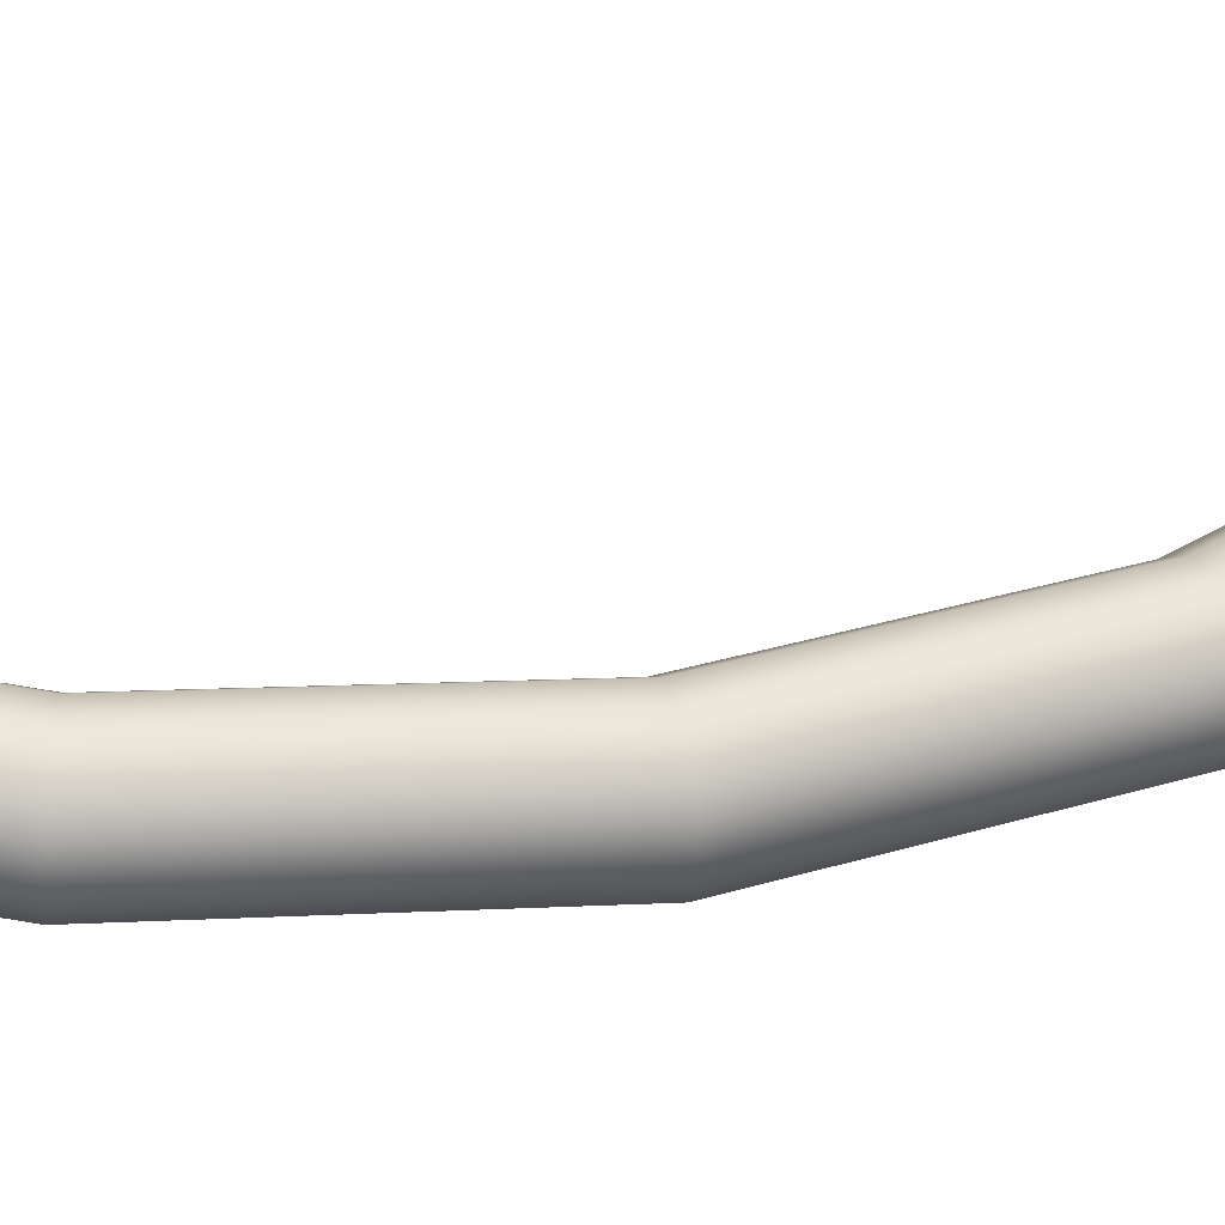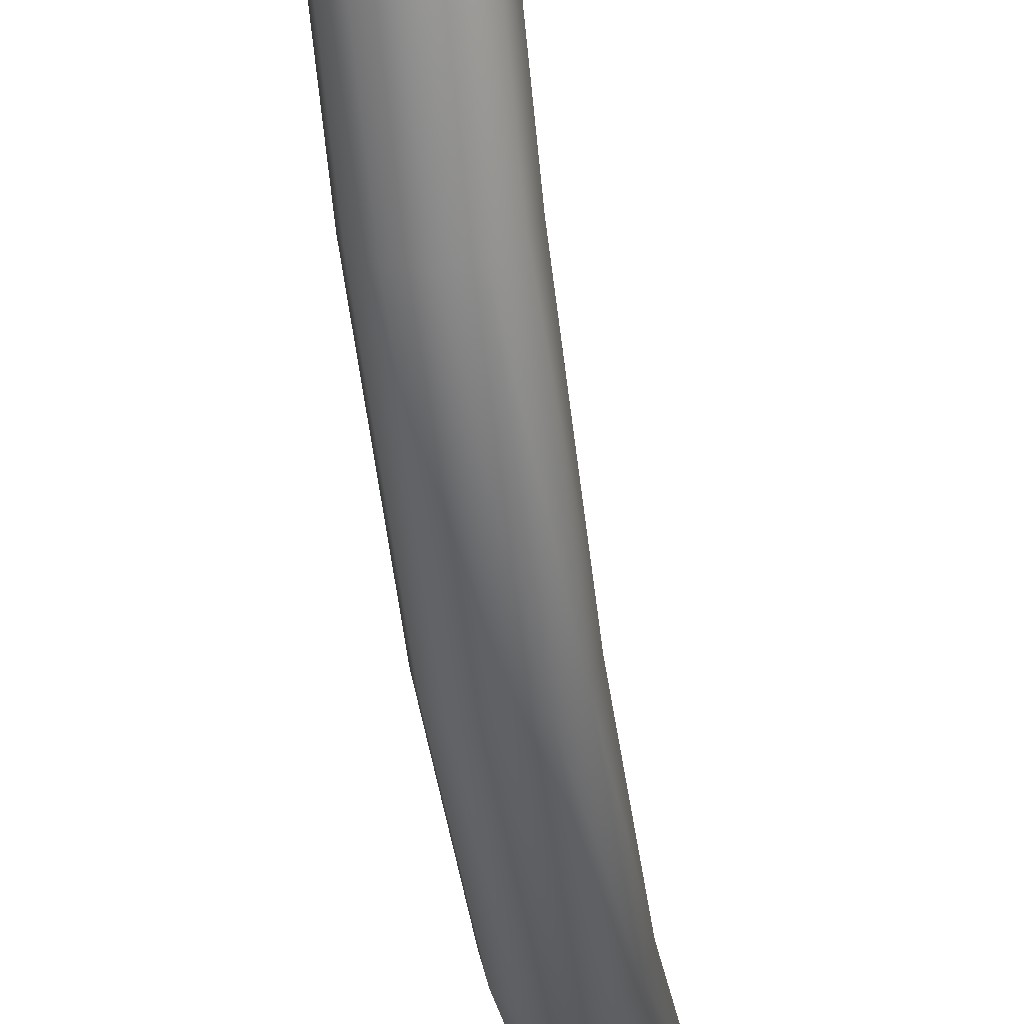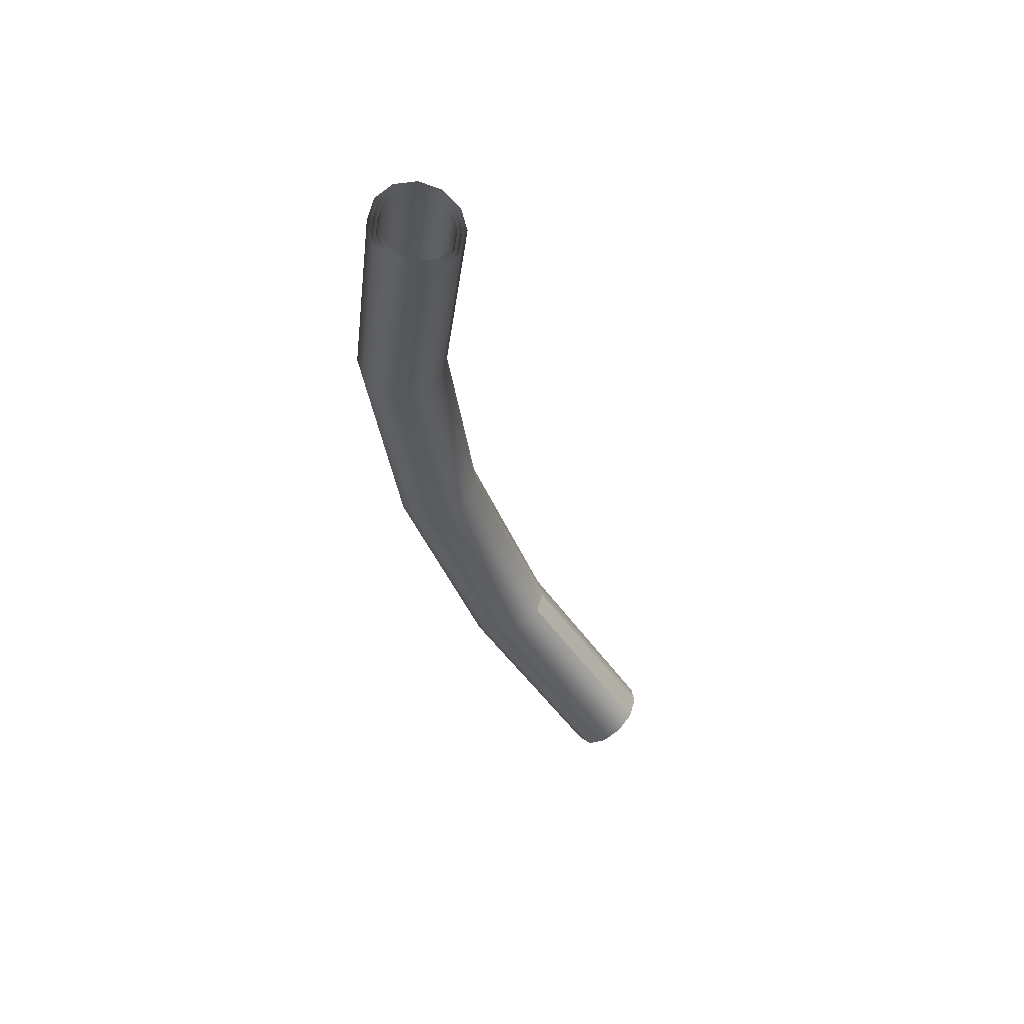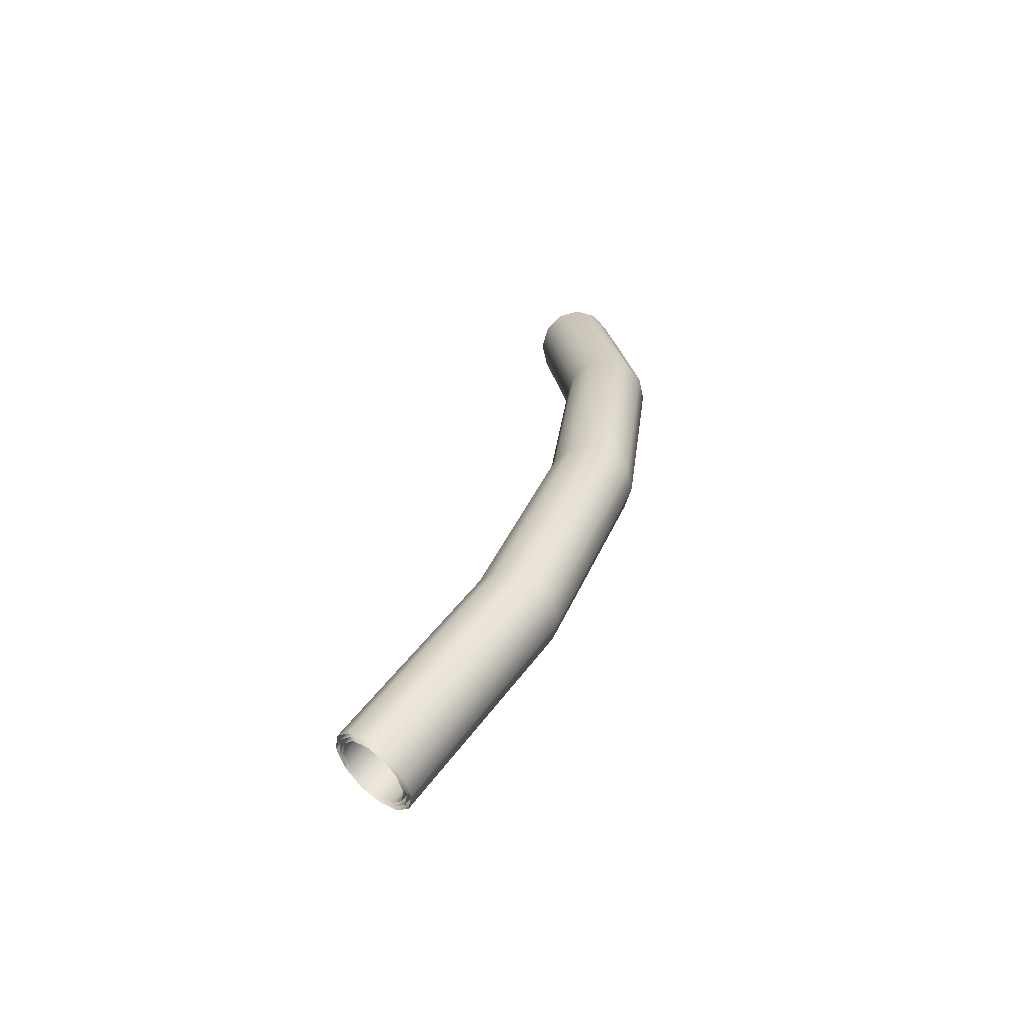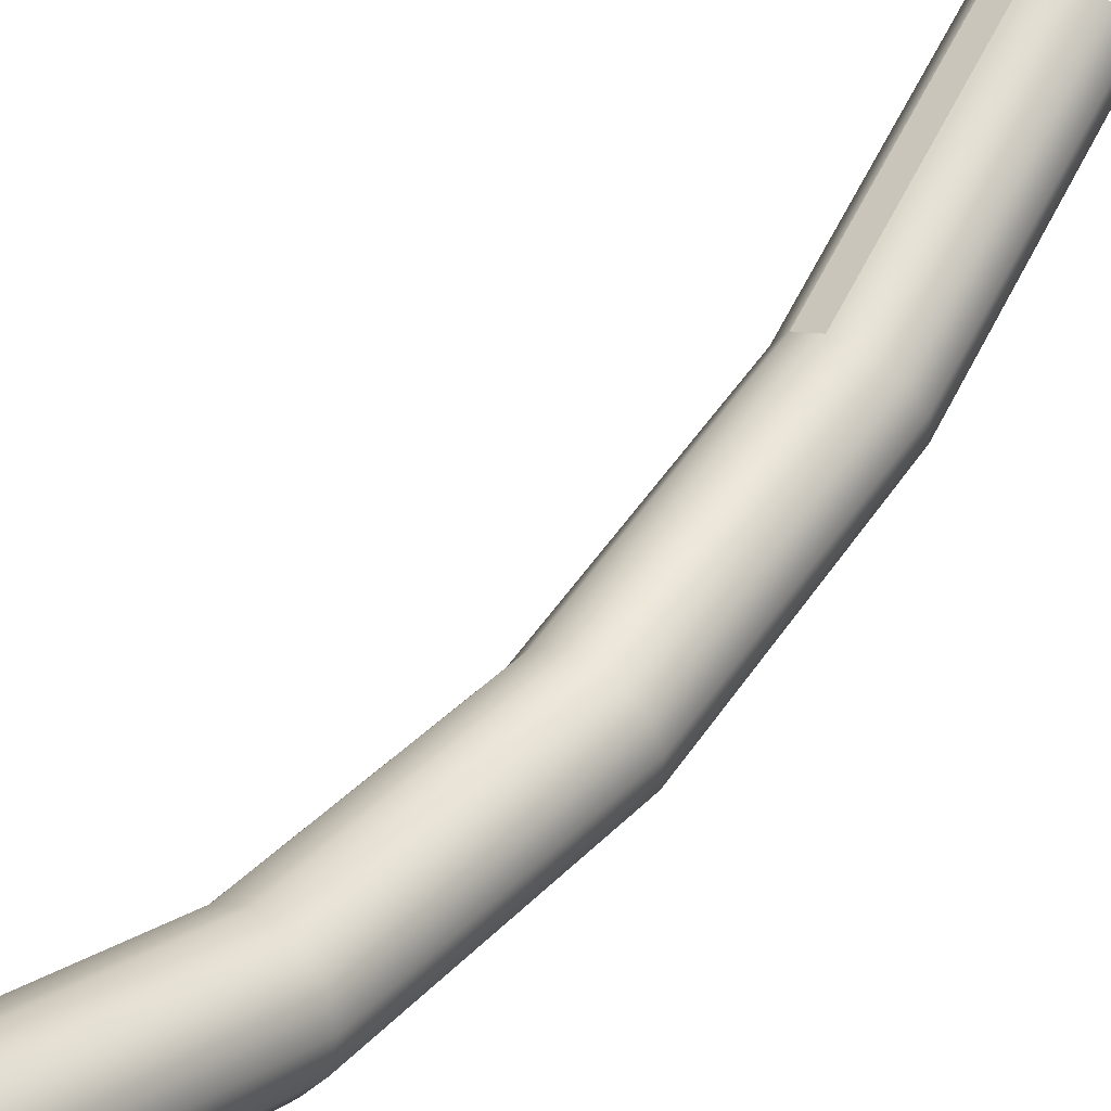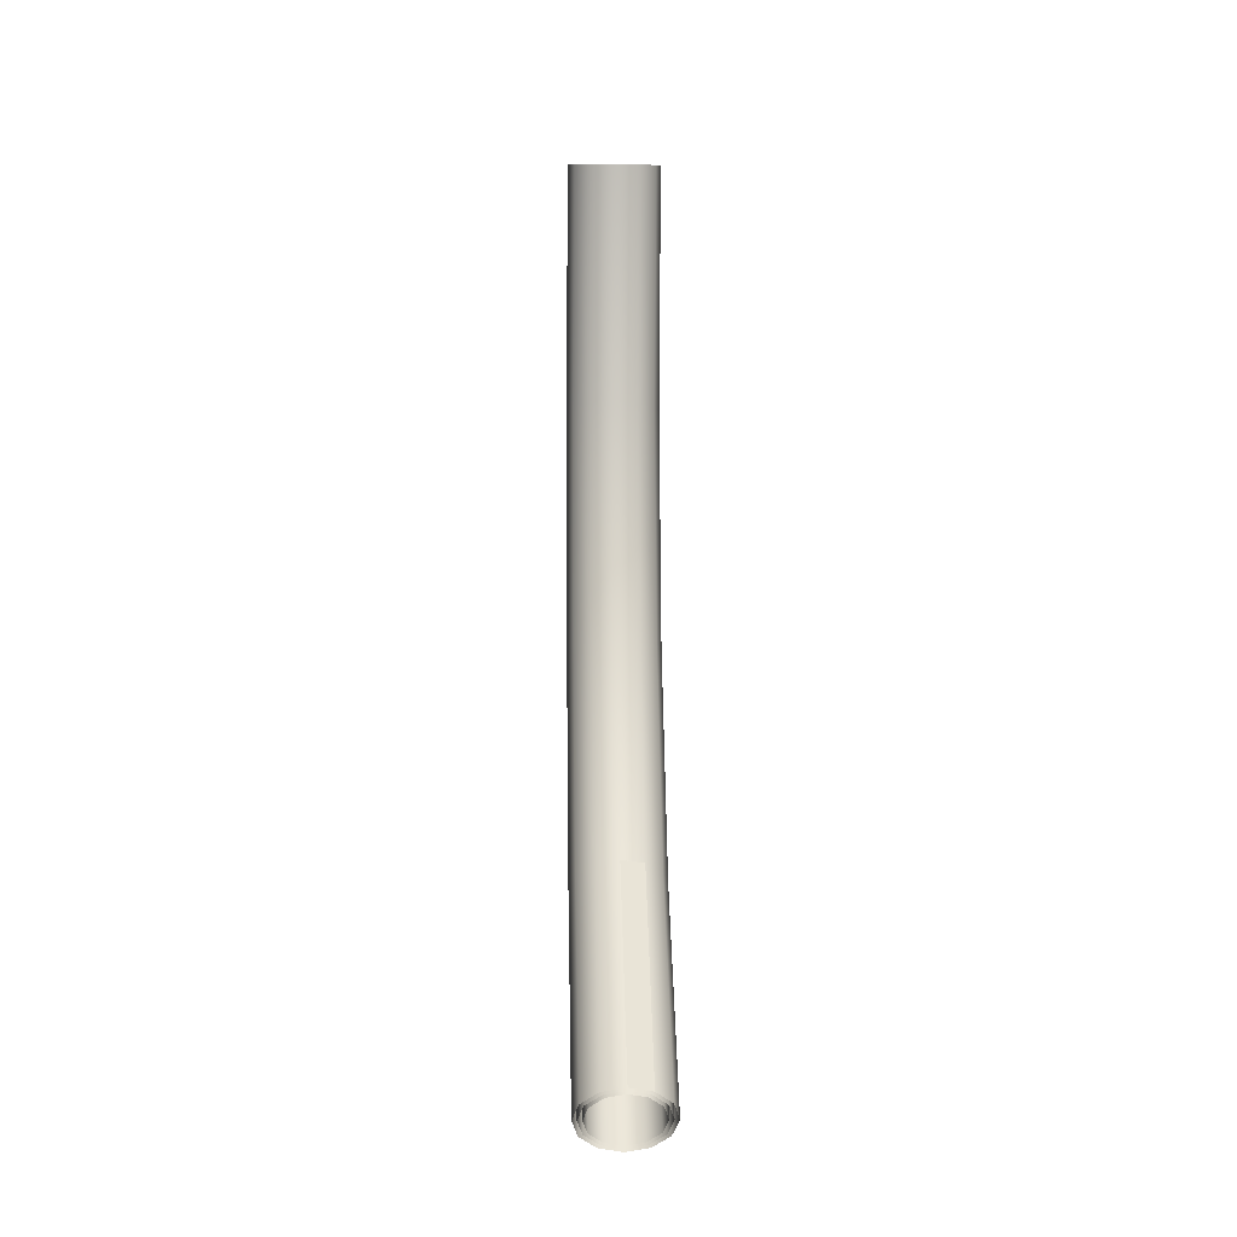
<metadata>
{"format":"obj","ext":"obj","renderer":"f3d","projection":"perspective","resolution":1024,"background":"white","views":[{"elev":-45.2,"azim":84.5,"up":"+Y"},{"elev":-32.5,"azim":-172.6,"up":"+Y"},{"elev":61.4,"azim":118.4,"up":"+Z"},{"elev":-66.1,"azim":-62.7,"up":"+Z"},{"elev":25.2,"azim":36.4,"up":"+Y"},{"elev":-3.8,"azim":177.5,"up":"+Z"}]}
</metadata>
<code>
g default
v 0 0.1773 -0.475
v 0 0.08237 -0.2459
v 0 0.05 0
v 0 0.08237 0.2459
v -0.025 0.3235 -0.6765
v -0.025 0.1715 -0.4783
v -0.025 0.0759 -0.2476
v -0.025 0.0433 0
v -0.025 0.0759 0.2476
v -0.0433 0.3106 -0.6894
v -0.0433 0.1556 -0.4875
v -0.0433 0.05822 -0.2523
v -0.0433 0.025 0
v -0.0433 0.05822 0.2523
v -0.05 0.2929 -0.7071
v -0.05 0.134 -0.5
v -0.05 0.03407 -0.2588
v -0.05 0 0
v -0.05 0.03407 0.2588
v -0.0433 0.2752 -0.7248
v -0.0433 0.1123 -0.5125
v -0.0433 0.009926 -0.2653
v -0.0433 -0.025 0
v -0.0433 0.009926 0.2653
v -0.025 0.2623 -0.7377
v -0.025 0.09648 -0.5216
v -0.025 -0.007751 -0.27
v -0.025 -0.0433 0
v -0.025 -0.007751 0.27
v 0 0.2575 -0.7425
v 0 0.09067 -0.525
v 0 -0.01422 -0.2718
v 0 -0.05 0
v 0 -0.01422 0.2718
v 0.025 0.2623 -0.7377
v 0.025 0.09648 -0.5216
v 0.025 -0.007751 -0.27
v 0.025 -0.0433 0
v 0.025 -0.007751 0.27
v 0.0433 0.2752 -0.7248
v 0.0433 0.1123 -0.5125
v 0.0433 0.009926 -0.2653
v 0.0433 -0.025 0
v 0.0433 0.009926 0.2653
v 0.05 0.2929 -0.7071
v 0.05 0.134 -0.5
v 0.05 0.03407 -0.2588
v 0.05 0 0
v 0.05 0.03407 0.2588
v 0.0433 0.3106 -0.6894
v 0.0433 0.1556 -0.4875
v 0.0433 0.05822 -0.2523
v 0.0433 0.025 0
v 0.0433 0.05822 0.2523
v 0.025 0.3235 -0.6765
v 0.025 0.1715 -0.4783
v 0.025 0.0759 -0.2476
v 0.025 0.0433 0
v 0.025 0.0759 0.2476
v 0 0.3247 -0.6753
v 0 0.1729 -0.4775
v 0 0.07754 -0.2472
v 0 0.045 0
v 0 0.07754 0.2472
v -0.0225 0.3205 -0.6795
v -0.0225 0.1677 -0.4805
v -0.0225 0.07172 -0.2487
v -0.0225 0.03897 0
v -0.0225 0.07172 0.2487
v -0.03897 0.3088 -0.6912
v -0.03897 0.1535 -0.4888
v -0.03897 0.05581 -0.253
v -0.03897 0.0225 0
v -0.03897 0.05581 0.253
v -0.045 0.2929 -0.7071
v -0.045 0.134 -0.5
v -0.045 0.03407 -0.2588
v -0.045 0 0
v -0.045 0.03407 0.2588
v -0.03897 0.277 -0.723
v -0.03897 0.1145 -0.5112
v -0.03897 0.01234 -0.2646
v -0.03897 -0.0225 0
v -0.03897 0.01234 0.2646
v -0.0225 0.2653 -0.7347
v -0.0225 0.1002 -0.5195
v -0.0225 -0.003569 -0.2689
v -0.0225 -0.03897 0
v -0.0225 -0.003569 0.2689
v 0 0.2611 -0.7389
v 0 0.095 -0.5225
v 0 -0.009392 -0.2705
v 0 -0.045 0
v 0 -0.009392 0.2705
v 0.0225 0.2653 -0.7347
v 0.0225 0.1002 -0.5195
v 0.0225 -0.003569 -0.2689
v 0.0225 -0.03897 0
v 0.0225 -0.003569 0.2689
v 0.03897 0.277 -0.723
v 0.03897 0.1145 -0.5112
v 0.03897 0.01234 -0.2646
v 0.03897 -0.0225 0
v 0.03897 0.01234 0.2646
v 0.045 0.2929 -0.7071
v 0.045 0.134 -0.5
v 0.045 0.03407 -0.2588
v 0.045 0 0
v 0.045 0.03407 0.2588
v 0.03897 0.3088 -0.6912
v 0.03897 0.1535 -0.4888
v 0.03897 0.05581 -0.253
v 0.03897 0.0225 0
v 0.03897 0.05581 0.253
v 0.0225 0.3205 -0.6795
v 0.0225 0.1677 -0.4805
v 0.0225 0.07172 -0.2487
v 0.0225 0.03897 0
v 0.0225 0.07172 0.2487
g polySurface1 pasted__pTorus2
f 61 60 65 66
f 62 61 66 67
f 63 62 67 68
f 64 63 68 69
f 66 65 70 71
f 67 66 71 72
f 68 67 72 73
f 69 68 73 74
f 71 70 75 76
f 72 71 76 77
f 73 72 77 78
f 74 73 78 79
f 76 75 80 81
f 77 76 81 82
f 78 77 82 83
f 79 78 83 84
f 81 80 85 86
f 82 81 86 87
f 83 82 87 88
f 84 83 88 89
f 86 85 90 91
f 87 86 91 92
f 88 87 92 93
f 89 88 93 94
f 91 90 95 96
f 92 91 96 97
f 93 92 97 98
f 94 93 98 99
f 96 95 100 101
f 97 96 101 102
f 98 97 102 103
f 99 98 103 104
f 101 100 105 106
f 102 101 106 107
f 103 102 107 108
f 104 103 108 109
f 106 105 110 111
f 107 106 111 112
f 108 107 112 113
f 109 108 113 114
f 111 110 115 116
f 112 111 116 117
f 113 112 117 118
f 114 113 118 119
f 116 115 60 61
f 117 116 61 62
f 118 117 62 63
f 119 118 63 64
g default
v 0 0.3282 -0.6718
v 0 0.3212 -0.6788
v 0 0.1686 -0.48
v 0 0.07271 -0.2485
v 0 0.04 0
v 0 0.07271 0.2485
v -0.02 0.3174 -0.6826
v -0.02 0.164 -0.4827
v -0.02 0.06753 -0.2499
v -0.02 0.03464 0
v -0.02 0.06753 0.2499
v -0.03464 0.307 -0.693
v -0.03464 0.1513 -0.49
v -0.03464 0.05339 -0.2536
v -0.03464 0.02 0
v -0.03464 0.05339 0.2536
v -0.04 0.2929 -0.7071
v -0.04 0.134 -0.5
v -0.04 0.03407 -0.2588
v -0.04 0 0
v -0.04 0.03407 0.2588
v -0.03464 0.2788 -0.7212
v -0.03464 0.1167 -0.51
v -0.03464 0.01476 -0.264
v -0.03464 -0.02 0
v -0.03464 0.01476 0.264
v -0.02 0.2684 -0.7316
v -0.02 0.104 -0.5173
v -0.02 0.000614 -0.2678
v -0.02 -0.03464 0
v -0.02 0.000614 0.2678
v 0 0.2646 -0.7354
v 0 0.09933 -0.52
v 0 -0.004562 -0.2692
v 0 -0.04 0
v 0 -0.004563 0.2692
v 0.02 0.2684 -0.7316
v 0.02 0.104 -0.5173
v 0.02 0.000614 -0.2678
v 0.02 -0.03464 0
v 0.02 0.000614 0.2678
v 0.03464 0.2788 -0.7212
v 0.03464 0.1167 -0.51
v 0.03464 0.01476 -0.264
v 0.03464 -0.02 0
v 0.03464 0.01476 0.264
v 0.04 0.2929 -0.7071
v 0.04 0.134 -0.5
v 0.04 0.03407 -0.2588
v 0.04 0 0
v 0.04 0.03407 0.2588
v 0.03464 0.307 -0.693
v 0.03464 0.1513 -0.49
v 0.03464 0.05339 -0.2536
v 0.03464 0.02 0
v 0.03464 0.05339 0.2536
v 0.02 0.3174 -0.6826
v 0.02 0.164 -0.4827
v 0.02 0.06753 -0.2499
v 0.02 0.03464 0
v 0.02 0.06753 0.2499
g pasted__pTorus2 polySurface2
f 122 121 126 127
f 123 122 127 128
f 124 123 128 129
f 125 124 129 130
f 127 126 131 132
f 128 127 132 133
f 129 128 133 134
f 130 129 134 135
f 132 131 136 137
f 133 132 137 138
f 134 133 138 139
f 135 134 139 140
f 137 136 141 142
f 138 137 142 143
f 139 138 143 144
f 140 139 144 145
f 142 141 146 147
f 143 142 147 148
f 144 143 148 149
f 145 144 149 150
f 147 146 151 152
f 148 147 152 153
f 149 148 153 154
f 150 149 154 155
f 152 151 156 157
f 153 152 157 158
f 154 153 158 159
f 155 154 159 160
f 157 156 161 162
f 158 157 162 163
f 159 158 163 164
f 160 159 164 165
f 162 161 166 167
f 163 162 167 168
f 164 163 168 169
f 165 164 169 170
f 167 166 171 172
f 168 167 172 173
f 169 168 173 174
f 170 169 174 175
f 172 171 176 177
f 173 172 177 178
f 174 173 178 179
f 175 174 179 180
f 177 176 121 122
f 178 177 122 123
f 179 178 123 124
f 180 179 124 125
g default
v 0 0.1773 -0.475
v 0 0.3282 -0.6718
v -0.025 0.3235 -0.6765
v -0.025 0.1715 -0.4783
v 0 0.08237 -0.2459
v -0.025 0.0759 -0.2476
v 0 0.05 0
v -0.025 0.0433 0
v 0 0.08237 0.2459
v -0.025 0.0759 0.2476
v -0.0433 0.3106 -0.6894
v -0.0433 0.1556 -0.4875
v -0.0433 0.05822 -0.2523
v -0.0433 0.025 0
v -0.0433 0.05822 0.2523
v -0.05 0.2929 -0.7071
v -0.05 0.134 -0.5
v -0.05 0.03407 -0.2588
v -0.05 0 0
v -0.05 0.03407 0.2588
v -0.0433 0.2752 -0.7248
v -0.0433 0.1123 -0.5125
v -0.0433 0.009926 -0.2653
v -0.0433 -0.025 0
v -0.0433 0.009926 0.2653
v -0.025 0.2623 -0.7377
v -0.025 0.09648 -0.5216
v -0.025 -0.007751 -0.27
v -0.025 -0.0433 0
v -0.025 -0.007751 0.27
v 0 0.2575 -0.7425
v 0 0.09067 -0.525
v 0 -0.01422 -0.2718
v 0 -0.05 0
v 0 -0.01422 0.2718
v 0.025 0.2623 -0.7377
v 0.025 0.09648 -0.5216
v 0.025 -0.007751 -0.27
v 0.025 -0.0433 0
v 0.025 -0.007751 0.27
v 0.0433 0.2752 -0.7248
v 0.0433 0.1123 -0.5125
v 0.0433 0.009926 -0.2653
v 0.0433 -0.025 0
v 0.0433 0.009926 0.2653
v 0.05 0.2929 -0.7071
v 0.05 0.134 -0.5
v 0.05 0.03407 -0.2588
v 0.05 0 0
v 0.05 0.03407 0.2588
v 0.0433 0.3106 -0.6894
v 0.0433 0.1556 -0.4875
v 0.0433 0.05822 -0.2523
v 0.0433 0.025 0
v 0.0433 0.05822 0.2523
v 0.025 0.3235 -0.6765
v 0.025 0.1715 -0.4783
v 0.025 0.0759 -0.2476
v 0.025 0.0433 0
v 0.025 0.0759 0.2476
g pTorus1
f 181 182 183 184
f 185 181 184 186
f 187 185 186 188
f 189 187 188 190
f 184 183 191 192
f 186 184 192 193
f 188 186 193 194
f 190 188 194 195
f 192 191 196 197
f 193 192 197 198
f 194 193 198 199
f 195 194 199 200
f 197 196 201 202
f 198 197 202 203
f 199 198 203 204
f 200 199 204 205
f 202 201 206 207
f 203 202 207 208
f 204 203 208 209
f 205 204 209 210
f 207 206 211 212
f 208 207 212 213
f 209 208 213 214
f 210 209 214 215
f 212 211 216 217
f 213 212 217 218
f 214 213 218 219
f 215 214 219 220
f 217 216 221 222
f 218 217 222 223
f 219 218 223 224
f 220 219 224 225
f 222 221 226 227
f 223 222 227 228
f 224 223 228 229
f 225 224 229 230
f 227 226 231 232
f 228 227 232 233
f 229 228 233 234
f 230 229 234 235
f 232 231 236 237
f 233 232 237 238
f 234 233 238 239
f 235 234 239 240
f 237 236 182 181
f 238 237 181 185
f 239 238 185 187
f 240 239 187 189

</code>
